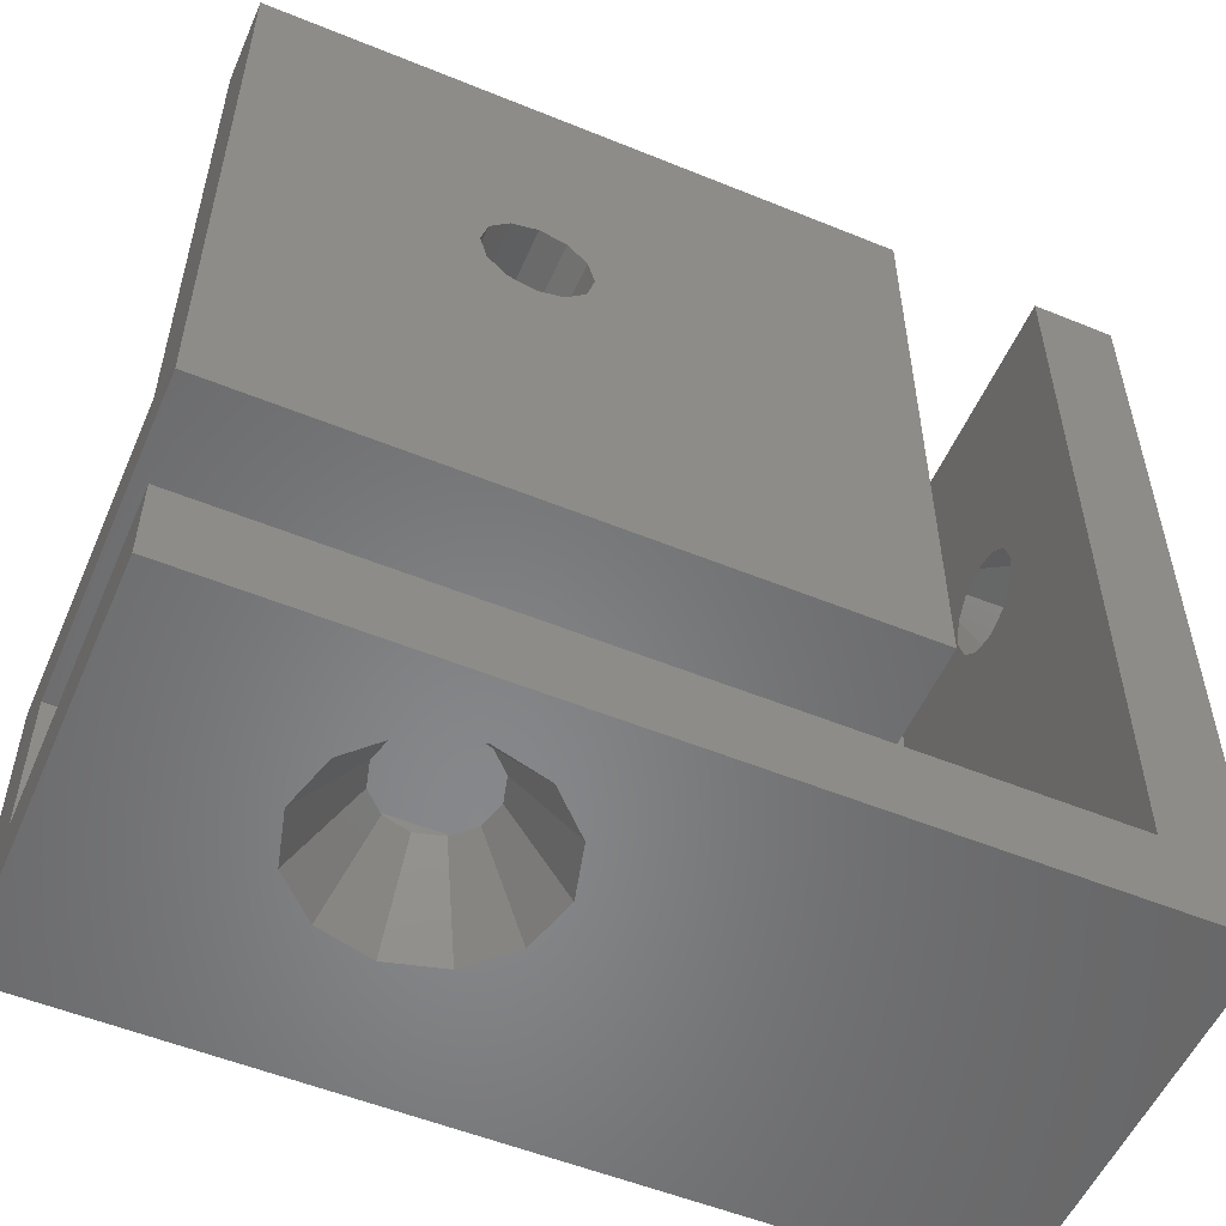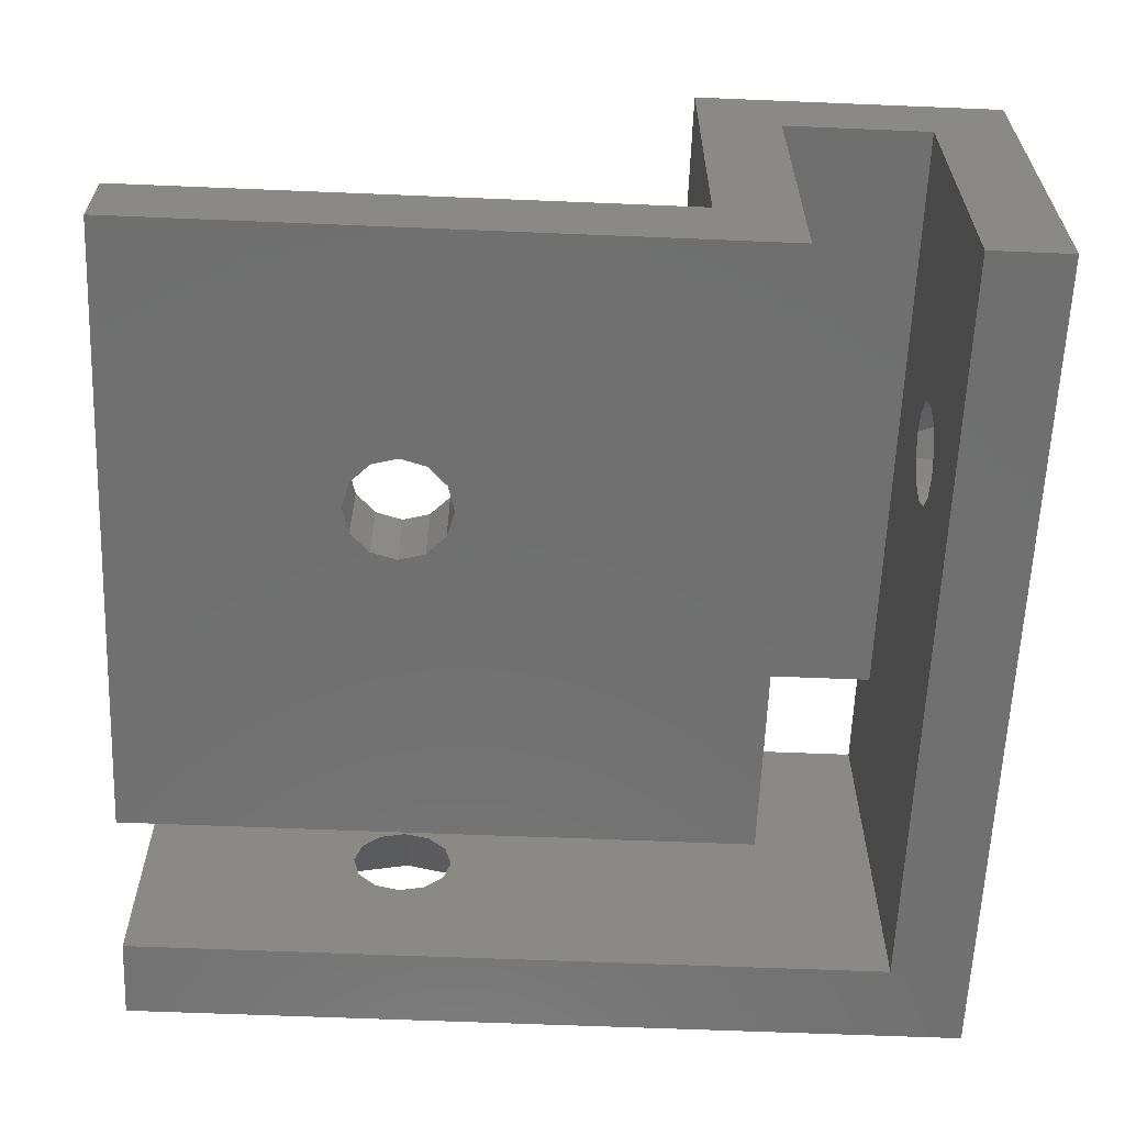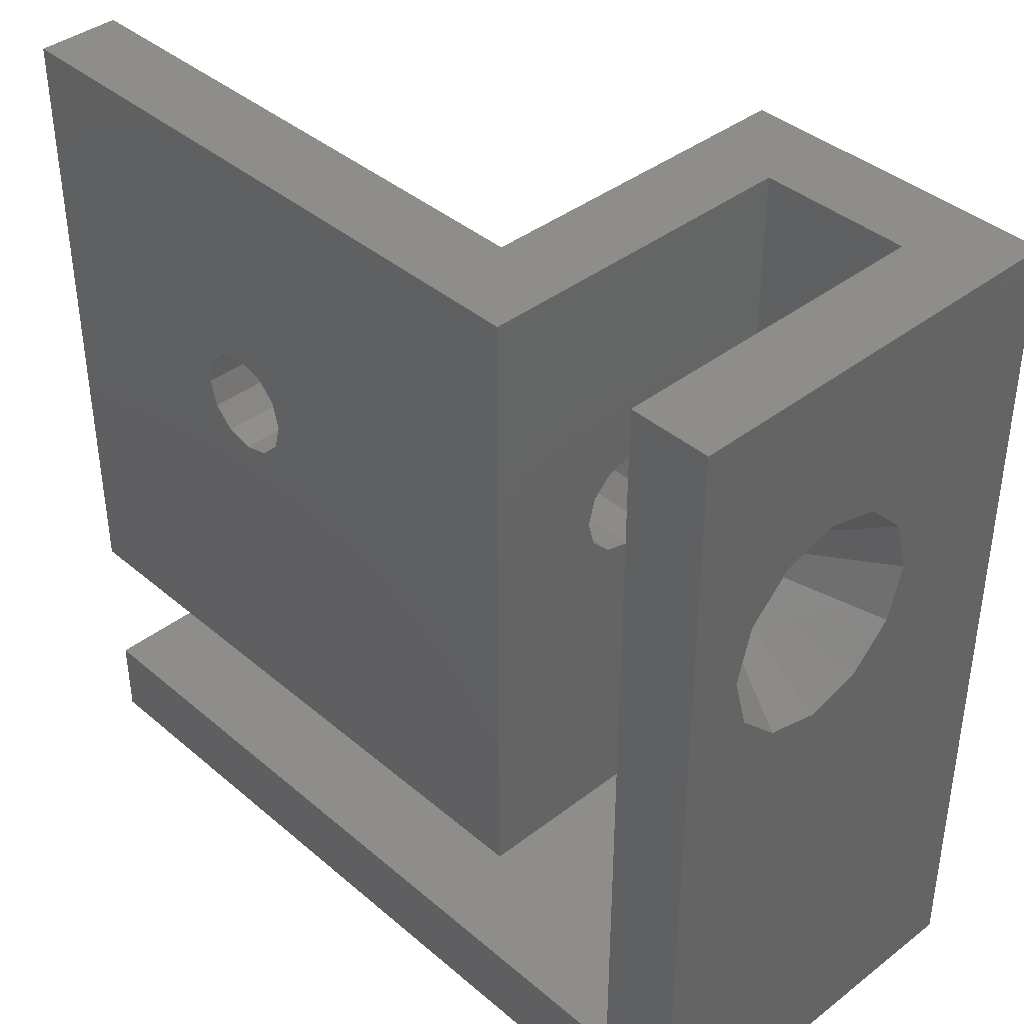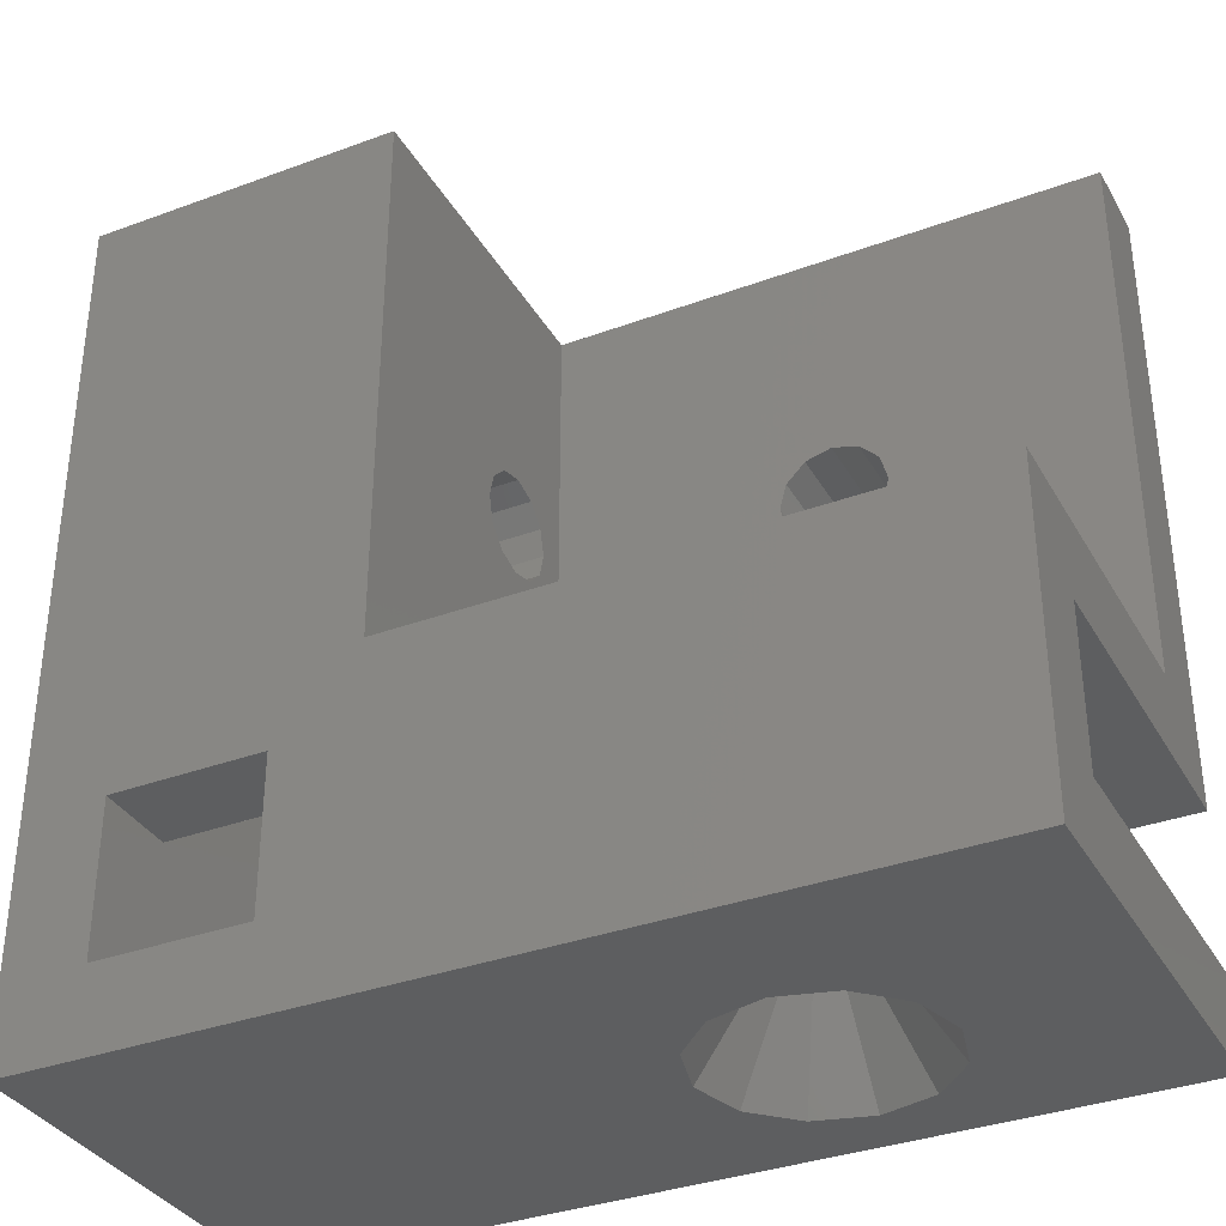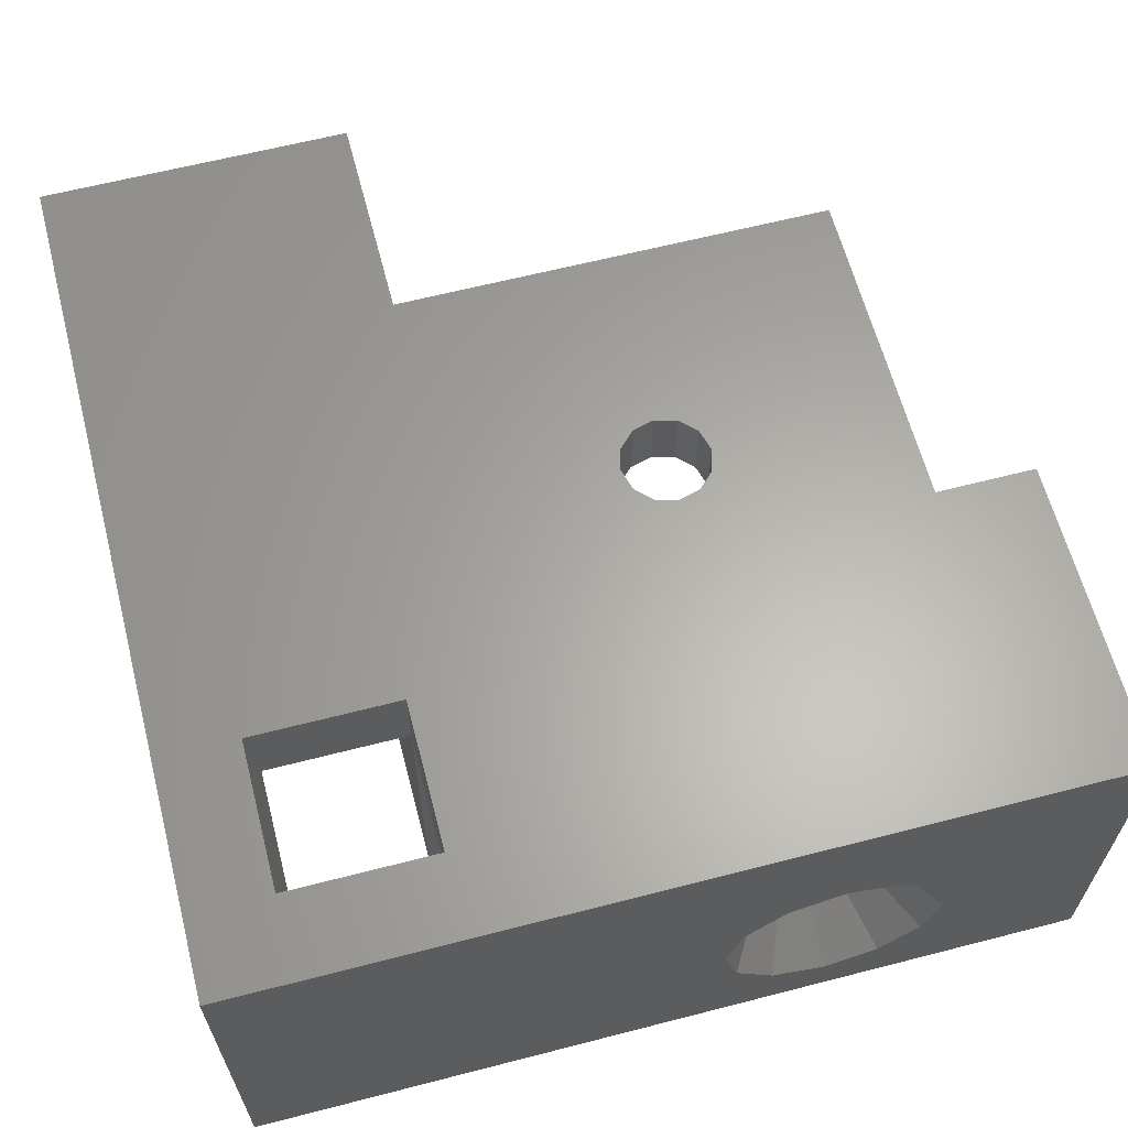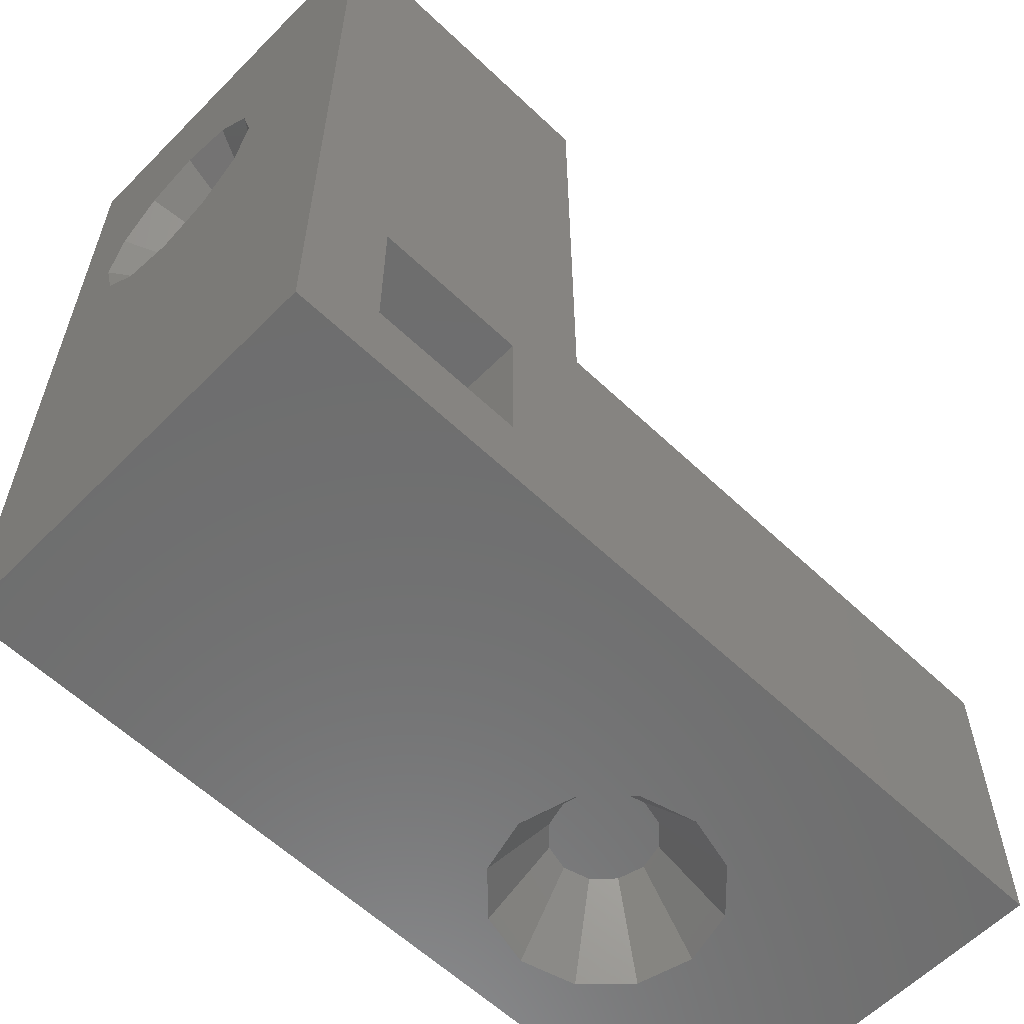
<metadata>
{"format":"stl","ext":"stl","renderer":"f3d","projection":"perspective","resolution":1024,"background":"white","views":[{"elev":-54.2,"azim":156.6,"up":"+Y"},{"elev":-62.0,"azim":177.6,"up":"+Z"},{"elev":39.7,"azim":-133.6,"up":"+Y"},{"elev":-35.0,"azim":26.2,"up":"+Y"},{"elev":62.9,"azim":-14.6,"up":"+Z"},{"elev":-59.7,"azim":-44.2,"up":"+Y"}]}
</metadata>
<code>
# stl→obj: 161 verts, 342 faces
v 8.5 31.5 0
v 8.5 23.4 6
v 8.5 31.5 12
v 8.5 23.15 5.05
v 8.5 22.45 4.355
v 8.5 21.5 4.1
v 8.5 8.5 0
v 8.5 19.85 5.05
v 8.5 19.6 6
v 8.5 20.55 4.355
v 8.5 23.15 6.95
v 8.5 22.45 7.645
v 8.5 21.5 7.9
v 8.5 8.5 12
v 8.5 20.55 7.645
v 8.5 19.85 6.95
v 0 31.5 15
v 11.5 11.5 15
v 11.5 31.5 15
v 3 8.5 15
v 8.5 8.5 15
v 0 0 15
v 31.5 0 15
v 31.5 11.5 15
v 8.5 3 15
v 3 3 15
v 11.5 23.15 6.95
v 11.5 31.5 3
v 11.5 23.4 6
v 11.5 22.45 7.645
v 11.5 21.5 7.9
v 11.5 11.5 3
v 11.5 19.85 6.95
v 11.5 20.55 7.645
v 11.5 23.15 5.05
v 11.5 22.45 4.355
v 11.5 21.5 4.1
v 11.5 19.6 6
v 11.5 20.55 4.355
v 11.5 19.85 5.05
v 31.5 8.5 0
v 23.4 21.5 0
v 31.5 31.5 0
v 23.15 20.55 0
v 22.45 19.85 0
v 21.5 19.6 0
v 20.55 19.85 0
v 19.85 20.55 0
v 19.6 21.5 0
v 23.15 22.45 0
v 22.45 23.15 0
v 21.5 23.4 0
v 20.55 23.15 0
v 19.85 22.45 0
v 21.5 8.5 7.9
v 31.5 8.5 12
v 20.55 8.5 7.645
v 19.85 8.5 6.95
v 19.6 8.5 6
v 19.85 8.5 5.05
v 20.55 8.5 4.355
v 21.5 8.5 4.1
v 22.45 8.5 7.645
v 23.15 8.5 6.95
v 23.4 8.5 6
v 23.15 8.5 5.05
v 22.45 8.5 4.355
v 31.5 31.5 3
v 3 31.5 12
v 0 31.5 0
v 3 31.5 0
v 31.5 11.5 3
v 31.5 3 12
v 31.5 0 0
v 31.5 3 0
v 21.5 11.5 7.9
v 22.45 11.5 7.645
v 23.15 11.5 6.95
v 23.4 11.5 6
v 22.45 11.5 4.355
v 21.5 11.5 4.1
v 23.15 11.5 5.05
v 20.55 11.5 7.645
v 19.85 11.5 6.95
v 19.6 11.5 6
v 19.85 11.5 5.05
v 20.55 11.5 4.355
v 0 25.5 6
v 0 24.96 4
v 0 23.5 2.536
v 0 21.5 2
v 0 18.04 4
v 0 0 0
v 0 17.5 6
v 0 19.5 2.536
v 0 24.96 8
v 0 23.5 9.464
v 0 21.5 10
v 0 19.5 9.464
v 0 18.04 8
v 8.5 3 12
v 3 8.5 12
v 21.5 0 10
v 19.5 0 9.464
v 18.04 0 8
v 17.5 0 6
v 18.04 0 4
v 19.5 0 2.536
v 21.5 0 2
v 23.5 0 9.464
v 24.96 0 8
v 25.5 0 6
v 24.96 0 4
v 23.5 0 2.536
v 3 23.4 6
v 3 23.15 6.95
v 3 22.45 7.645
v 3 21.5 7.9
v 3 19.85 6.95
v 3 19.6 6
v 3 20.55 7.645
v 3 23.15 5.05
v 3 22.45 4.355
v 3 21.5 4.1
v 3 3 0
v 3 20.55 4.355
v 3 19.85 5.05
v 21.5 3 7.9
v 22.45 3 7.645
v 23.15 3 6.95
v 23.4 3 6
v 23.15 3 5.05
v 22.45 3 4.355
v 21.5 3 4.1
v 20.55 3 7.645
v 19.85 3 6.95
v 19.6 3 6
v 19.85 3 5.05
v 20.55 3 4.355
v 23.4 21.5 3
v 23.15 22.45 3
v 22.45 23.15 3
v 21.5 23.4 3
v 19.85 22.45 3
v 19.6 21.5 3
v 20.55 23.15 3
v 23.15 20.55 3
v 22.45 19.85 3
v 21.5 19.6 3
v 20.55 19.85 3
v 19.85 20.55 3
v 24.96 1.225e-16 8
v 23.5 2.121e-16 9.464
v 18.04 1.225e-16 8
v 21.5 2.449e-16 10
v 19.5 2.121e-16 9.464
v 2.449e-16 21.5 10
v 2.121e-16 19.5 9.464
v 2.121e-16 23.5 9.464
v 1.225e-16 24.96 8
v 1.225e-16 18.04 8
f 1 2 3
f 1 4 2
f 1 5 4
f 1 6 5
f 7 6 1
f 8 7 9
f 10 7 8
f 6 7 10
f 11 3 2
f 12 3 11
f 13 3 12
f 14 13 15
f 14 9 7
f 9 14 16
f 13 14 3
f 16 14 15
f 17 18 19
f 18 20 21
f 22 20 17
f 18 17 20
f 18 23 24
f 25 18 21
f 18 25 23
f 22 25 26
f 25 22 23
f 20 22 26
f 27 28 19
f 28 27 29
f 19 30 27
f 19 31 30
f 18 31 19
f 32 33 18
f 34 18 33
f 31 18 34
f 35 28 29
f 36 28 35
f 37 28 36
f 33 32 38
f 37 32 28
f 39 32 37
f 40 32 39
f 38 32 40
f 41 42 43
f 41 44 42
f 41 45 44
f 41 46 45
f 7 46 41
f 46 7 47
f 48 7 49
f 47 7 48
f 50 43 42
f 51 43 50
f 52 43 51
f 1 52 53
f 1 49 7
f 52 1 43
f 54 1 53
f 49 1 54
f 14 55 56
f 14 57 55
f 14 58 57
f 14 59 58
f 7 59 14
f 59 7 60
f 61 7 62
f 60 7 61
f 63 56 55
f 64 56 63
f 65 56 64
f 41 65 66
f 41 66 67
f 41 62 7
f 65 41 56
f 62 41 67
f 68 43 28
f 19 3 17
f 28 3 19
f 28 1 3
f 1 28 43
f 69 17 3
f 70 69 71
f 69 70 17
f 24 56 72
f 24 73 56
f 23 73 24
f 74 73 23
f 73 74 75
f 72 43 68
f 72 41 43
f 41 72 56
f 24 76 18
f 24 77 76
f 24 78 77
f 72 78 24
f 78 72 79
f 80 72 81
f 82 72 80
f 79 72 82
f 83 18 76
f 84 18 83
f 32 84 85
f 32 85 86
f 84 32 18
f 87 32 86
f 81 32 87
f 32 81 72
f 70 88 17
f 70 89 88
f 70 90 89
f 70 91 90
f 92 93 94
f 95 93 92
f 91 93 95
f 93 91 70
f 96 17 88
f 97 17 96
f 98 17 97
f 22 98 99
f 22 94 93
f 94 22 100
f 98 22 17
f 100 22 99
f 101 56 73
f 56 101 14
f 102 3 14
f 3 102 69
f 102 21 20
f 21 102 14
f 101 21 14
f 21 101 25
f 22 103 23
f 22 104 103
f 22 105 104
f 22 106 105
f 93 106 22
f 106 93 107
f 108 93 109
f 107 93 108
f 110 23 103
f 111 23 110
f 112 23 111
f 74 112 113
f 112 74 23
f 114 74 113
f 109 74 114
f 74 109 93
f 20 26 102
f 69 115 71
f 69 116 115
f 69 117 116
f 118 117 69
f 102 118 69
f 119 102 120
f 121 102 119
f 118 102 121
f 122 71 115
f 123 71 122
f 124 71 123
f 125 124 126
f 125 120 102
f 120 125 127
f 125 102 26
f 124 125 71
f 127 125 126
f 74 125 75
f 93 125 74
f 70 125 93
f 125 70 71
f 73 128 101
f 73 129 128
f 73 130 129
f 73 131 130
f 75 131 73
f 131 75 132
f 133 75 134
f 132 75 133
f 101 26 25
f 135 101 128
f 136 101 135
f 137 101 136
f 125 137 138
f 137 125 101
f 125 138 139
f 125 134 75
f 101 125 26
f 134 125 139
f 68 140 72
f 68 141 140
f 68 142 141
f 68 143 142
f 28 143 68
f 144 28 145
f 146 28 144
f 143 28 146
f 147 72 140
f 148 72 147
f 149 72 148
f 32 149 150
f 32 145 28
f 149 32 72
f 151 32 150
f 145 32 151
f 42 141 50
f 141 42 140
f 145 54 144
f 54 145 49
f 52 142 143
f 142 52 51
f 50 142 51
f 142 50 141
f 53 143 146
f 143 53 52
f 46 150 149
f 150 46 47
f 151 49 145
f 49 151 48
f 144 53 146
f 53 144 54
f 44 140 42
f 140 44 147
f 150 48 151
f 48 150 47
f 45 147 44
f 147 45 148
f 45 149 148
f 149 45 46
f 65 78 79
f 78 65 64
f 58 85 84
f 85 58 59
f 55 77 63
f 77 55 76
f 64 77 78
f 77 64 63
f 57 76 55
f 76 57 83
f 87 62 81
f 62 87 61
f 59 86 85
f 86 59 60
f 57 84 83
f 84 57 58
f 60 87 86
f 87 60 61
f 67 82 80
f 82 67 66
f 81 67 80
f 67 81 62
f 66 79 82
f 79 66 65
f 131 112 130
f 138 137 106
f 113 112 132
f 130 152 153
f 113 133 114
f 133 113 132
f 109 139 108
f 108 139 138
f 136 154 106
f 128 129 155
f 130 112 152
f 114 133 109
f 109 133 134
f 154 135 156
f 135 154 136
f 128 155 135
f 137 136 106
f 155 129 153
f 130 153 129
f 112 131 132
f 108 138 107
f 107 138 106
f 135 155 156
f 109 134 139
f 152 112 111
f 154 105 106
f 103 153 110
f 153 103 155
f 111 153 152
f 153 111 110
f 104 155 103
f 155 104 156
f 104 154 156
f 154 104 105
f 13 30 31
f 30 13 12
f 5 37 36
f 37 5 6
f 2 27 11
f 27 2 29
f 11 30 12
f 30 11 27
f 4 29 2
f 29 4 35
f 40 9 38
f 9 40 8
f 6 39 37
f 39 6 10
f 5 35 4
f 35 5 36
f 39 8 40
f 8 39 10
f 33 15 34
f 15 33 16
f 38 16 33
f 16 38 9
f 15 31 34
f 31 15 13
f 117 118 157
f 126 124 91
f 157 121 158
f 117 159 160
f 121 161 158
f 161 121 119
f 127 92 94
f 127 126 92
f 123 90 91
f 115 116 88
f 117 157 159
f 161 119 94
f 119 120 94
f 89 123 122
f 123 89 90
f 122 115 88
f 124 123 91
f 116 160 88
f 116 117 160
f 118 121 157
f 126 95 92
f 126 91 95
f 122 88 89
f 120 127 94
f 98 159 157
f 159 98 97
f 88 160 96
f 96 159 97
f 159 96 160
f 100 161 94
f 99 157 158
f 157 99 98
f 161 99 158
f 99 161 100

</code>
